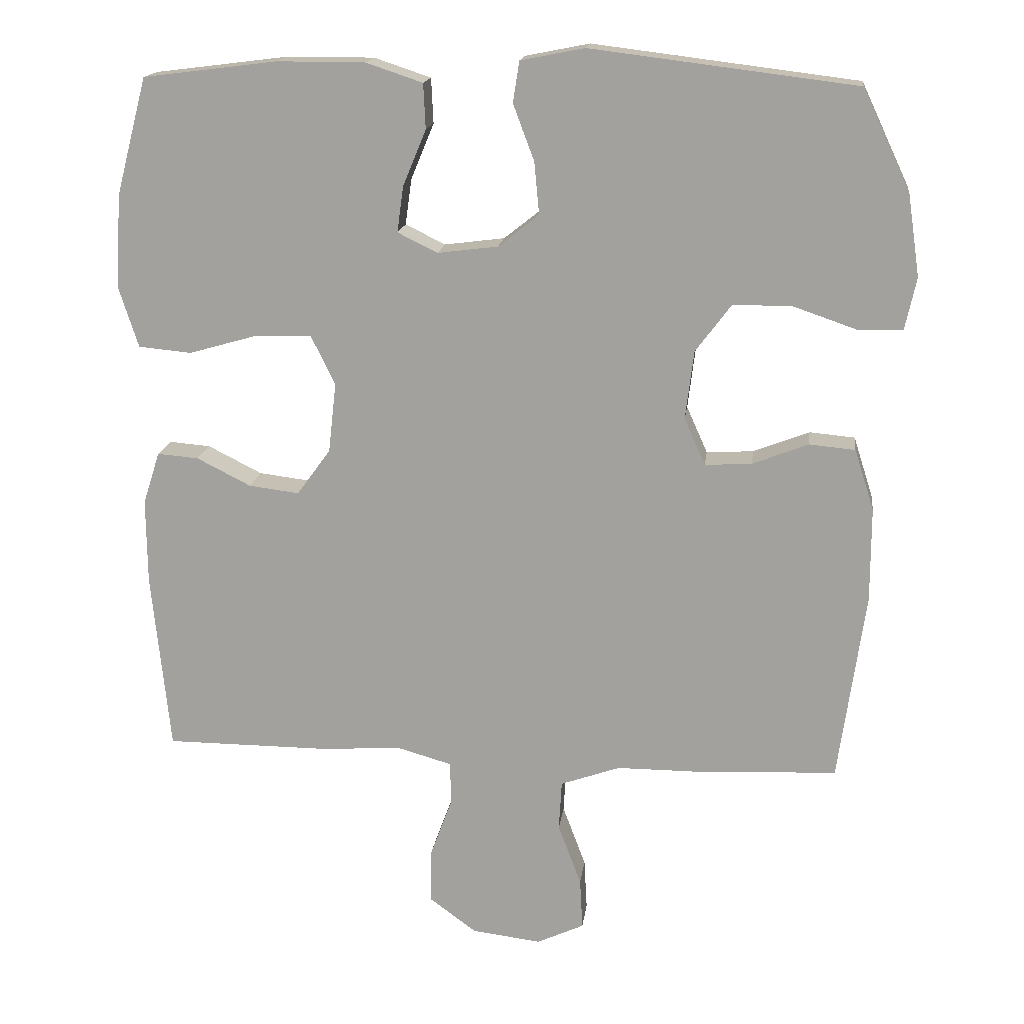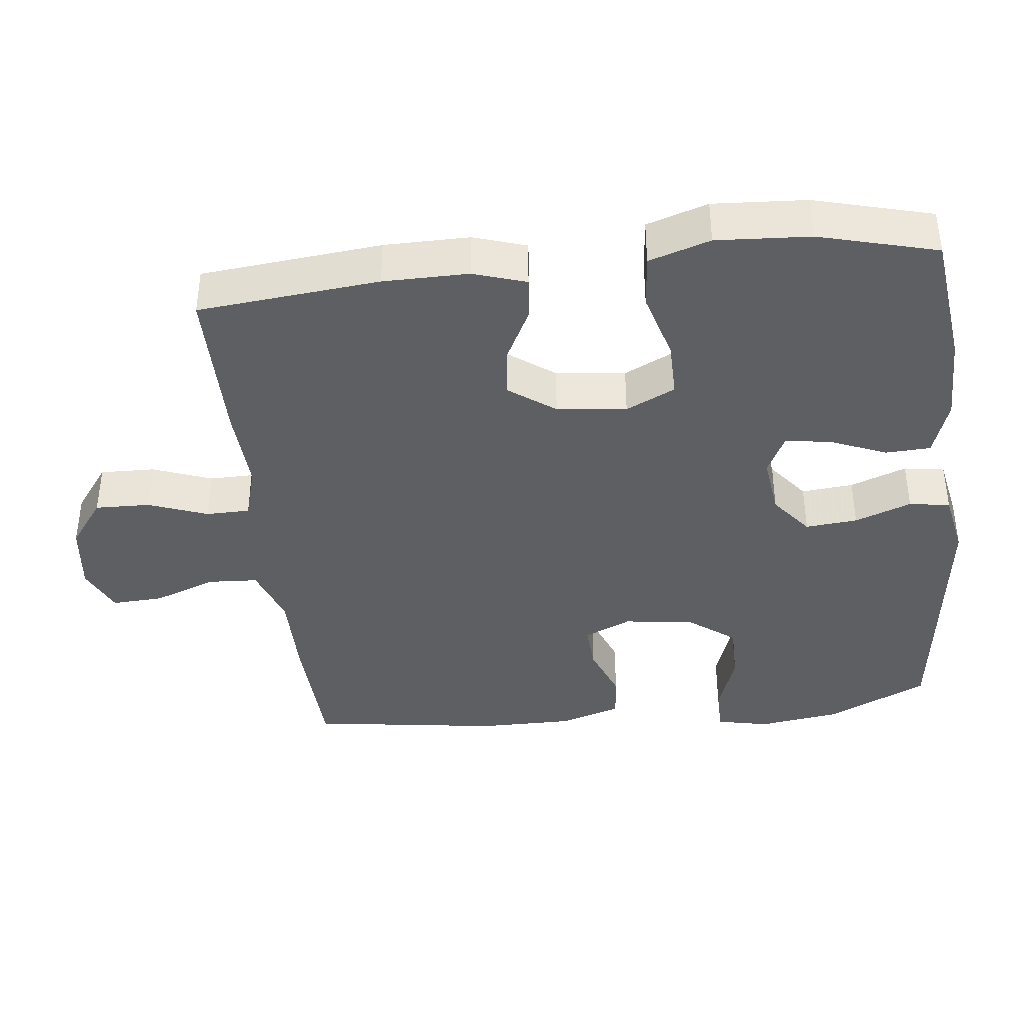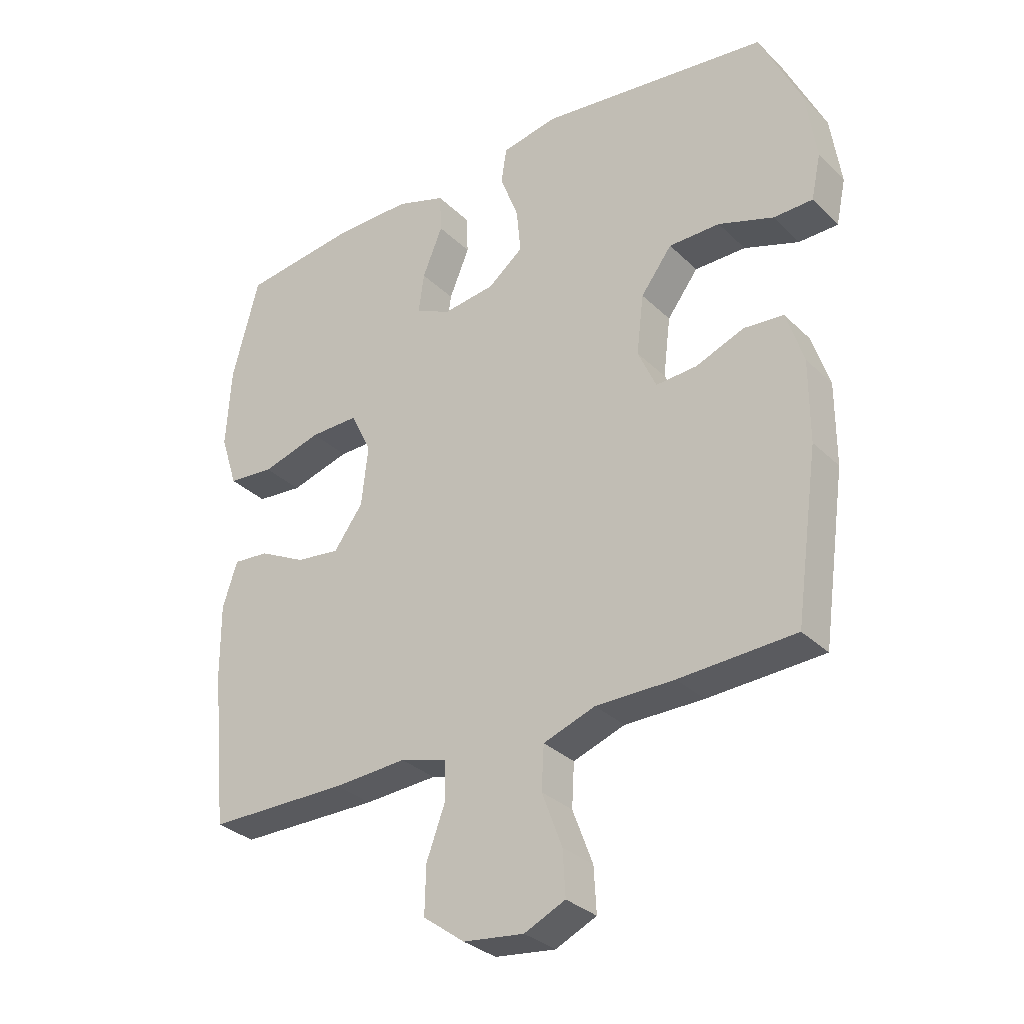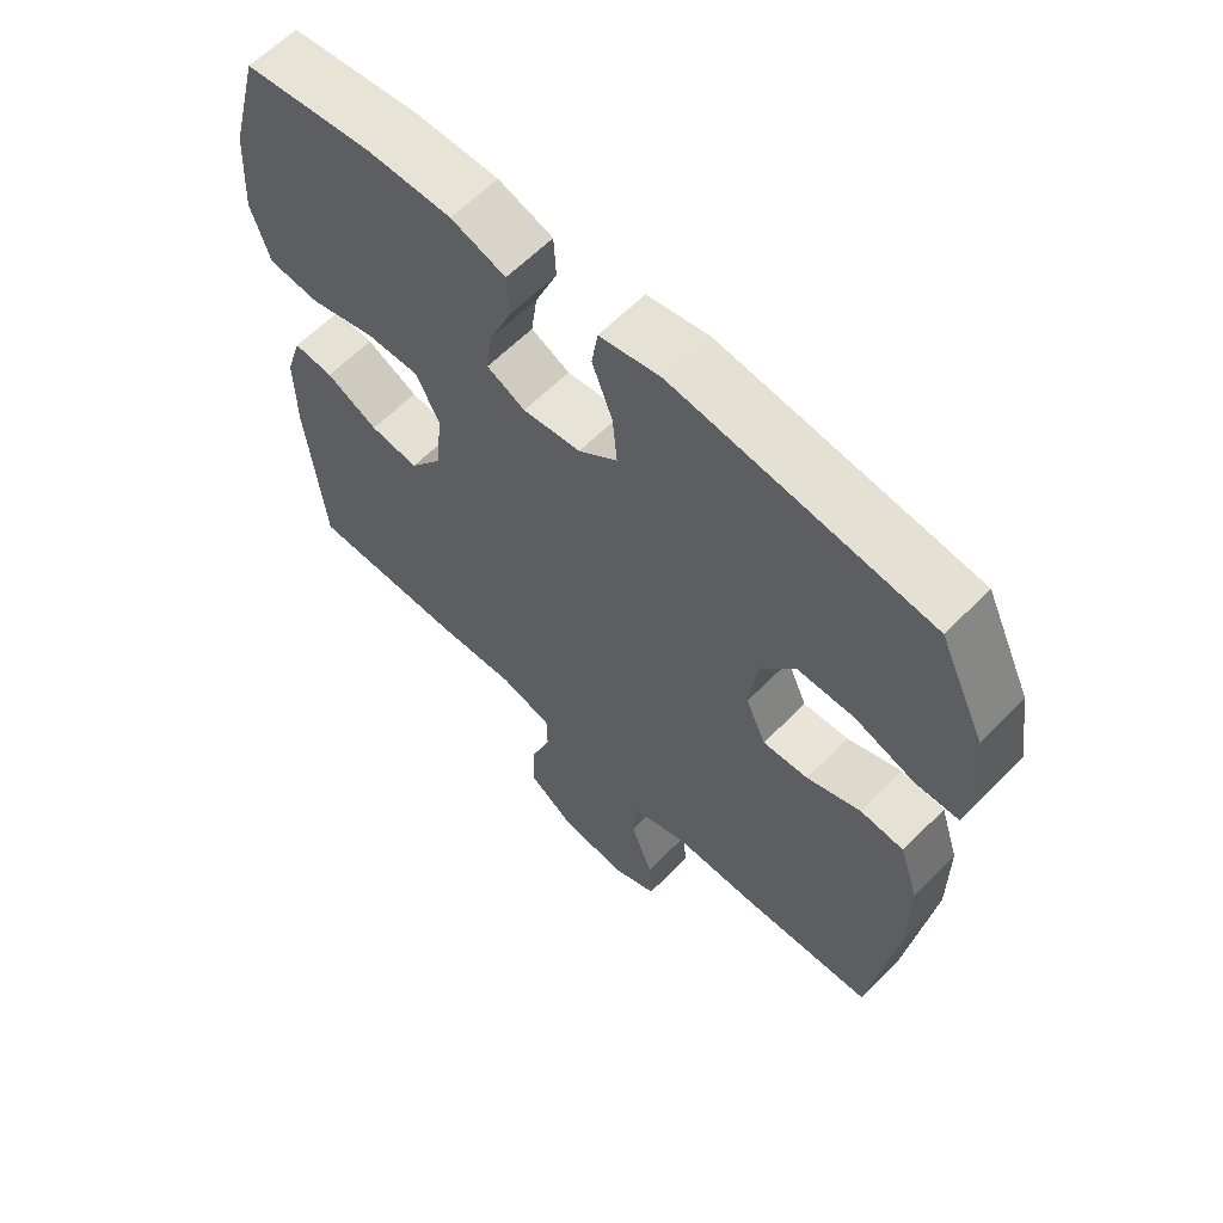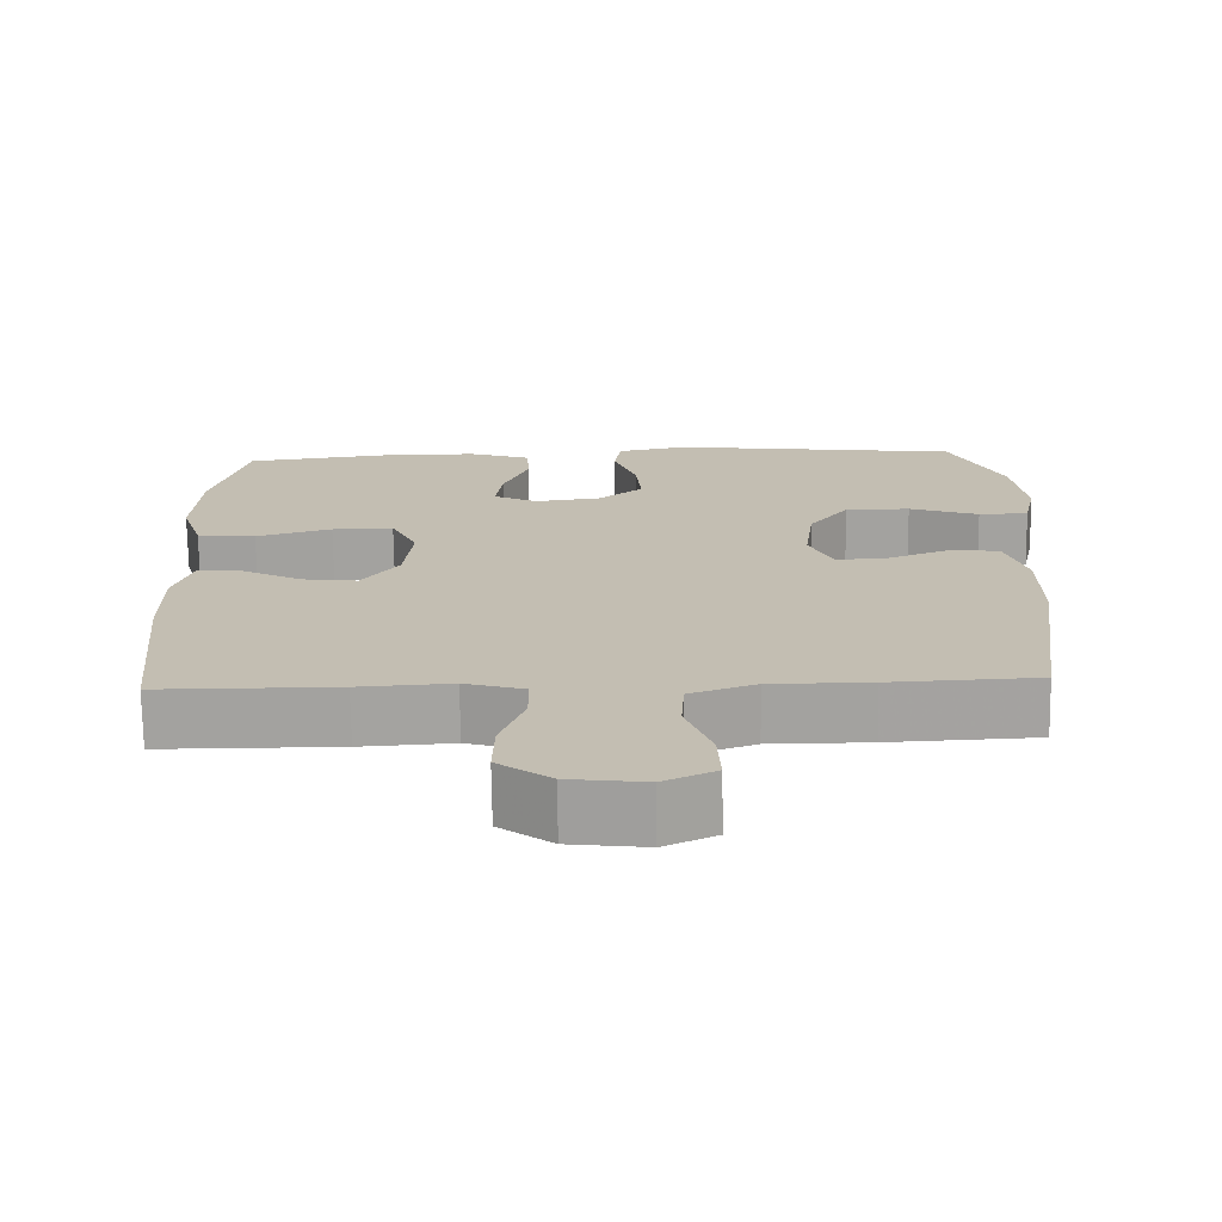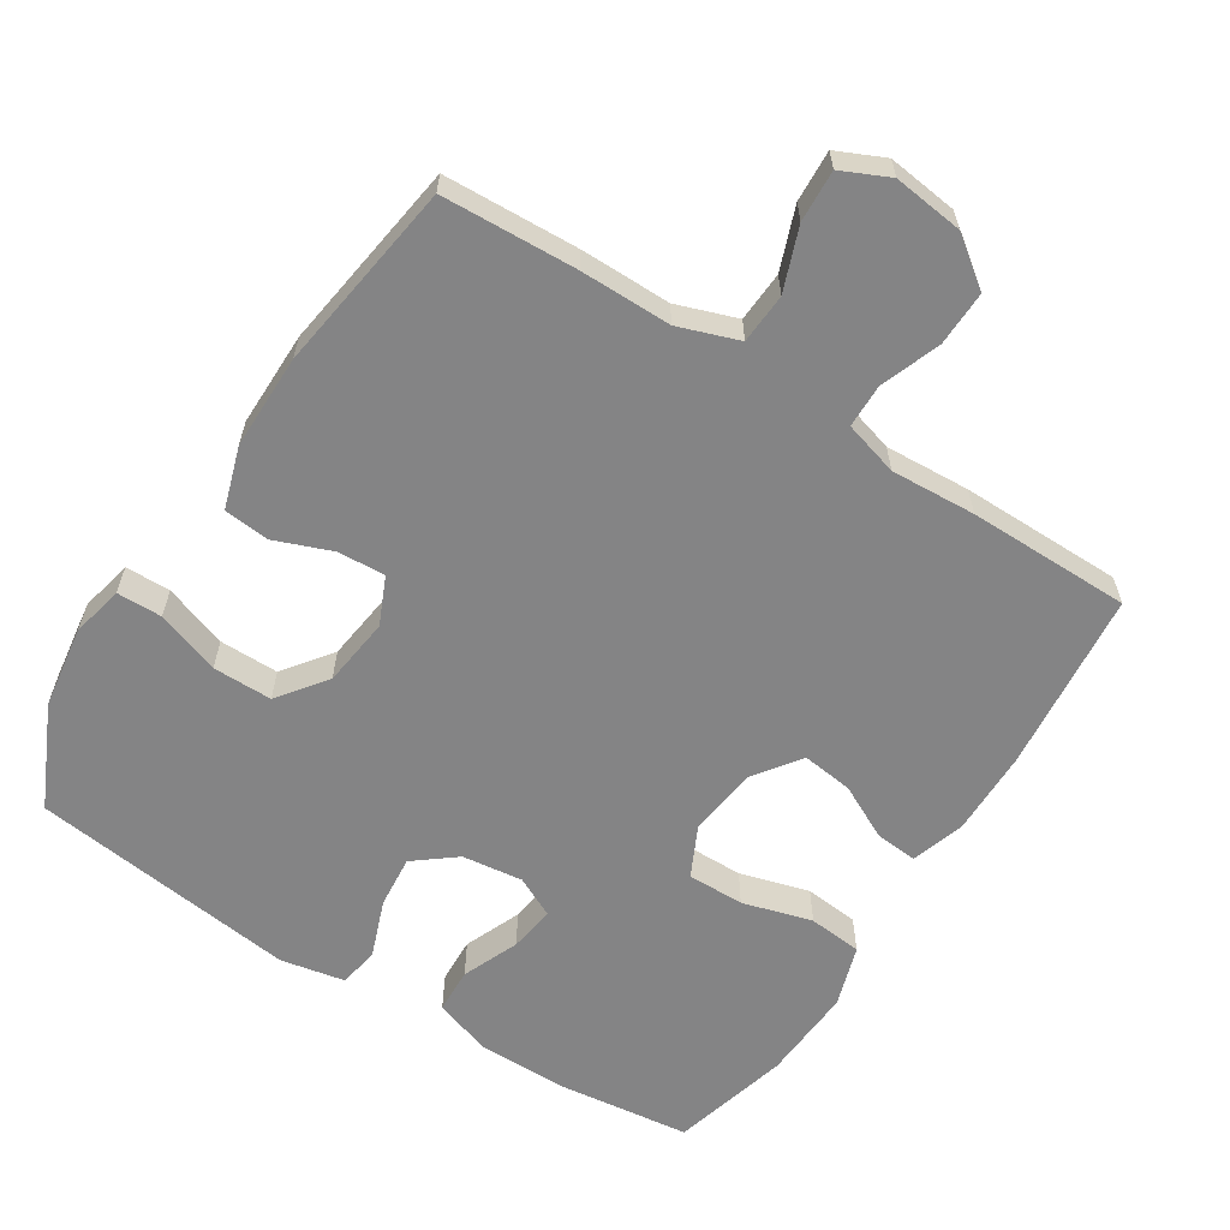
<metadata>
{"format":"obj","ext":"obj","renderer":"f3d","projection":"perspective","resolution":1024,"background":"white","views":[{"elev":16.4,"azim":7.1,"up":"+Z"},{"elev":-39.5,"azim":-83.6,"up":"+Y"},{"elev":-31.5,"azim":36.8,"up":"+Z"},{"elev":61.7,"azim":44.3,"up":"+Z"},{"elev":-72.4,"azim":0.8,"up":"+Z"},{"elev":-61.5,"azim":147.4,"up":"+Y"}]}
</metadata>
<code>
v -0.5 0.07 -0.5
v -0.526 0.07 -0.243
v -0.527 0.07 -0.122
v -0.503 0.07 -0.047
v -0.444 0.07 -0.052
v -0.367 0.07 -0.091
v -0.295 0.07 -0.1
v -0.247 0.07 -0.034
v -0.236 0.07 0.065
v -0.27 0.07 0.135
v -0.35 0.07 0.134
v -0.448 0.07 0.106
v -0.524 0.07 0.113
v -0.552 0.07 0.2
v -0.544 0.07 0.333
v -0.5 0.07 0.5
v -0.309 0.07 0.524
v -0.184 0.07 0.524
v -0.103 0.07 0.497
v -0.1 0.07 0.433
v -0.133 0.07 0.353
v -0.142 0.07 0.288
v -0.085 0.07 0.26
v 0.001 0.07 0.271
v 0.059 0.07 0.317
v 0.052 0.07 0.391
v 0.022 0.07 0.471
v 0.031 0.07 0.529
v 0.122 0.07 0.547
v 0.5 0.07 0.5
v 0.568 0.07 0.356
v 0.585 0.07 0.24
v 0.569 0.07 0.166
v 0.505 0.07 0.165
v 0.415 0.07 0.196
v 0.331 0.07 0.196
v 0.28 0.07 0.128
v 0.268 0.07 0.03
v 0.298 0.07 -0.037
v 0.365 0.07 -0.033
v 0.445 0.07 -0.002
v 0.51 0.07 -0.008
v 0.538 0.07 -0.095
v 0.538 0.07 -0.229
v 0.5 0.07 -0.5
v 0.31 0.07 -0.509
v 0.181 0.07 -0.509
v 0.096 0.07 -0.539
v 0.092 0.07 -0.61
v 0.125 0.07 -0.698
v 0.129 0.07 -0.771
v 0.062 0.07 -0.802
v -0.037 0.07 -0.79
v -0.105 0.07 -0.74
v -0.103 0.07 -0.662
v -0.072 0.07 -0.578
v -0.073 0.07 -0.516
v -0.15 0.07 -0.494
v -0.27 0.07 -0.501
v -0.5 0 -0.5
v -0.526 0 -0.243
v -0.527 0 -0.122
v -0.503 0 -0.047
v -0.444 0 -0.052
v -0.367 0 -0.091
v -0.295 0 -0.1
v -0.247 0 -0.034
v -0.236 0 0.065
v -0.27 0 0.135
v -0.35 0 0.134
v -0.448 0 0.106
v -0.524 0 0.113
v -0.552 0 0.2
v -0.544 0 0.333
v -0.5 0 0.5
v -0.309 0 0.524
v -0.184 0 0.524
v -0.103 0 0.497
v -0.1 0 0.433
v -0.133 0 0.353
v -0.142 0 0.288
v -0.085 0 0.26
v 0.001 0 0.271
v 0.059 0 0.317
v 0.052 0 0.391
v 0.022 0 0.471
v 0.031 0 0.529
v 0.122 0 0.547
v 0.5 0 0.5
v 0.568 0 0.356
v 0.585 0 0.24
v 0.569 0 0.166
v 0.505 0 0.165
v 0.415 0 0.196
v 0.331 0 0.196
v 0.28 0 0.128
v 0.268 0 0.03
v 0.298 0 -0.037
v 0.365 0 -0.033
v 0.445 0 -0.002
v 0.51 0 -0.008
v 0.538 0 -0.095
v 0.538 0 -0.229
v 0.5 0 -0.5
v 0.31 0 -0.509
v 0.181 0 -0.509
v 0.096 0 -0.539
v 0.092 0 -0.61
v 0.125 0 -0.698
v 0.129 0 -0.771
v 0.062 0 -0.802
v -0.037 0 -0.79
v -0.105 0 -0.74
v -0.103 0 -0.662
v -0.072 0 -0.578
v -0.073 0 -0.516
v -0.15 0 -0.494
v -0.27 0 -0.501
f 58 59 1 2
f 57 58 2 3
f 53 54 55 56
f 53 56 57
f 52 53 57
f 49 50 51 52
f 48 49 52 57
f 47 48 57 3
f 40 41 42 43
f 39 40 43 44
f 32 33 34 35
f 32 35 36
f 31 32 36
f 30 31 36
f 29 30 36 37
f 26 27 28 29
f 25 26 29 37
f 18 19 20 21
f 18 21 22
f 17 18 22
f 16 17 22
f 15 16 22
f 14 15 22 23
f 11 12 13 14
f 10 11 14 23
f 3 4 5 6
f 3 6 7
f 47 3 7
f 46 47 7 8
f 39 44 45 46
f 38 39 46 8
f 24 25 37 38
f 24 38 8 9
f 9 10 23 24
f 61 60 118 117
f 62 61 117 116
f 115 114 113 112
f 116 115 112
f 116 112 111
f 111 110 109 108
f 116 111 108 107
f 62 116 107 106
f 102 101 100 99
f 103 102 99 98
f 94 93 92 91
f 95 94 91
f 95 91 90
f 95 90 89
f 96 95 89 88
f 88 87 86 85
f 96 88 85 84
f 80 79 78 77
f 81 80 77
f 81 77 76
f 81 76 75
f 81 75 74
f 82 81 74 73
f 73 72 71 70
f 82 73 70 69
f 65 64 63 62
f 66 65 62
f 66 62 106
f 67 66 106 105
f 105 104 103 98
f 67 105 98 97
f 97 96 84 83
f 68 67 97 83
f 83 82 69 68
f 1 60 61 2
f 2 61 62 3
f 3 62 63 4
f 4 63 64 5
f 5 64 65 6
f 6 65 66 7
f 7 66 67 8
f 8 67 68 9
f 9 68 69 10
f 10 69 70 11
f 11 70 71 12
f 12 71 72 13
f 13 72 73 14
f 14 73 74 15
f 15 74 75 16
f 16 75 76 17
f 17 76 77 18
f 18 77 78 19
f 19 78 79 20
f 20 79 80 21
f 21 80 81 22
f 22 81 82 23
f 23 82 83 24
f 24 83 84 25
f 25 84 85 26
f 26 85 86 27
f 27 86 87 28
f 28 87 88 29
f 29 88 89 30
f 30 89 90 31
f 31 90 91 32
f 32 91 92 33
f 33 92 93 34
f 34 93 94 35
f 35 94 95 36
f 36 95 96 37
f 37 96 97 38
f 38 97 98 39
f 39 98 99 40
f 40 99 100 41
f 41 100 101 42
f 42 101 102 43
f 43 102 103 44
f 44 103 104 45
f 45 104 105 46
f 46 105 106 47
f 47 106 107 48
f 48 107 108 49
f 49 108 109 50
f 50 109 110 51
f 51 110 111 52
f 52 111 112 53
f 53 112 113 54
f 54 113 114 55
f 55 114 115 56
f 56 115 116 57
f 57 116 117 58
f 58 117 118 59
f 59 118 60 1

</code>
